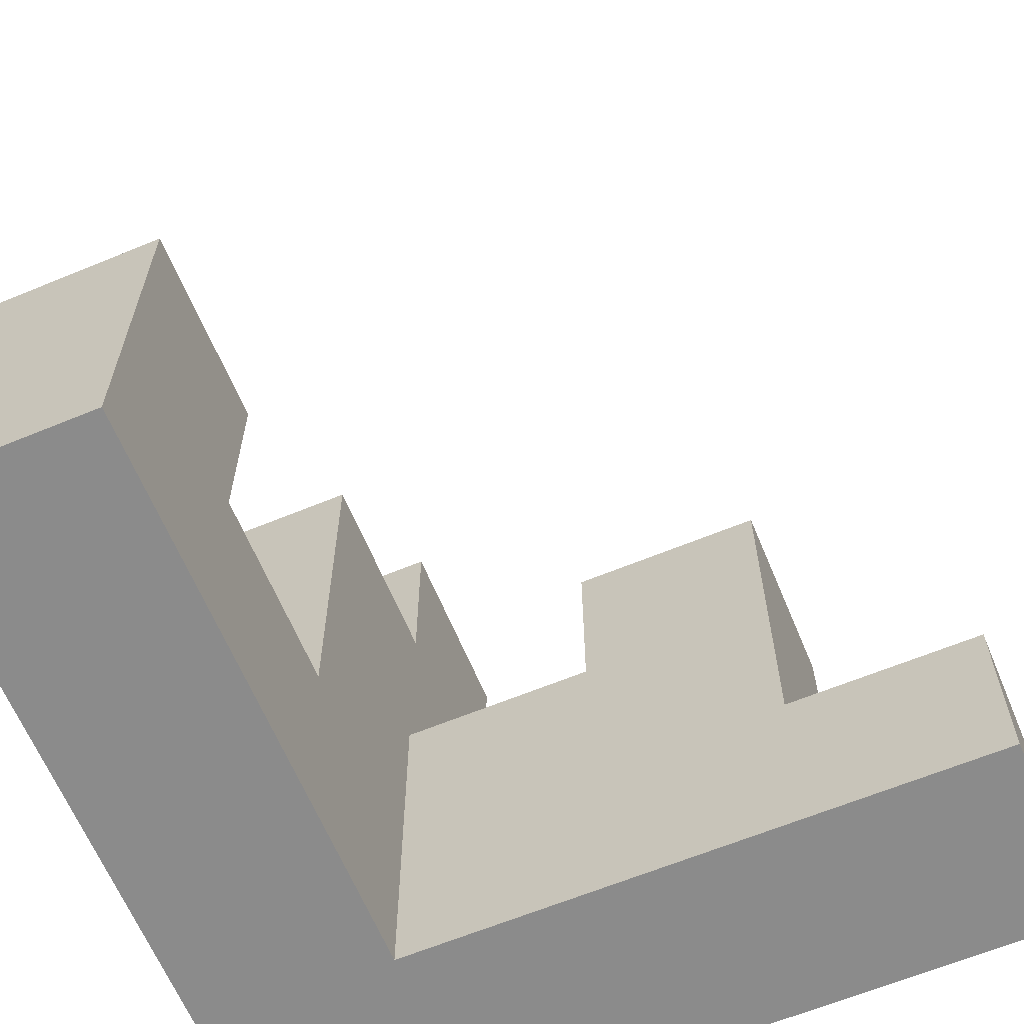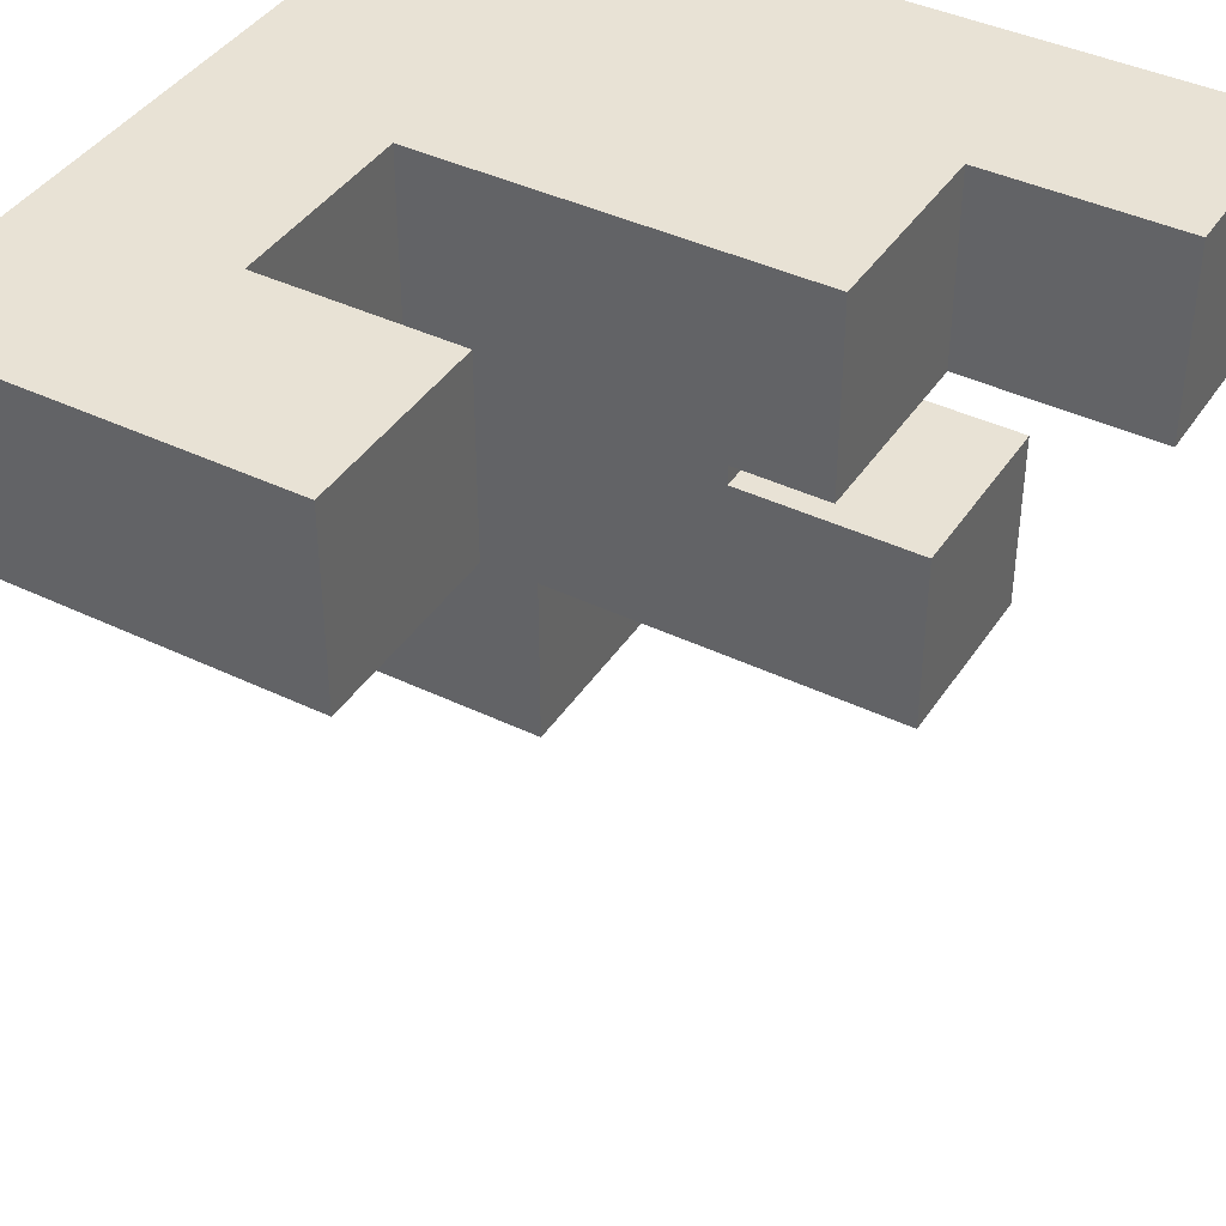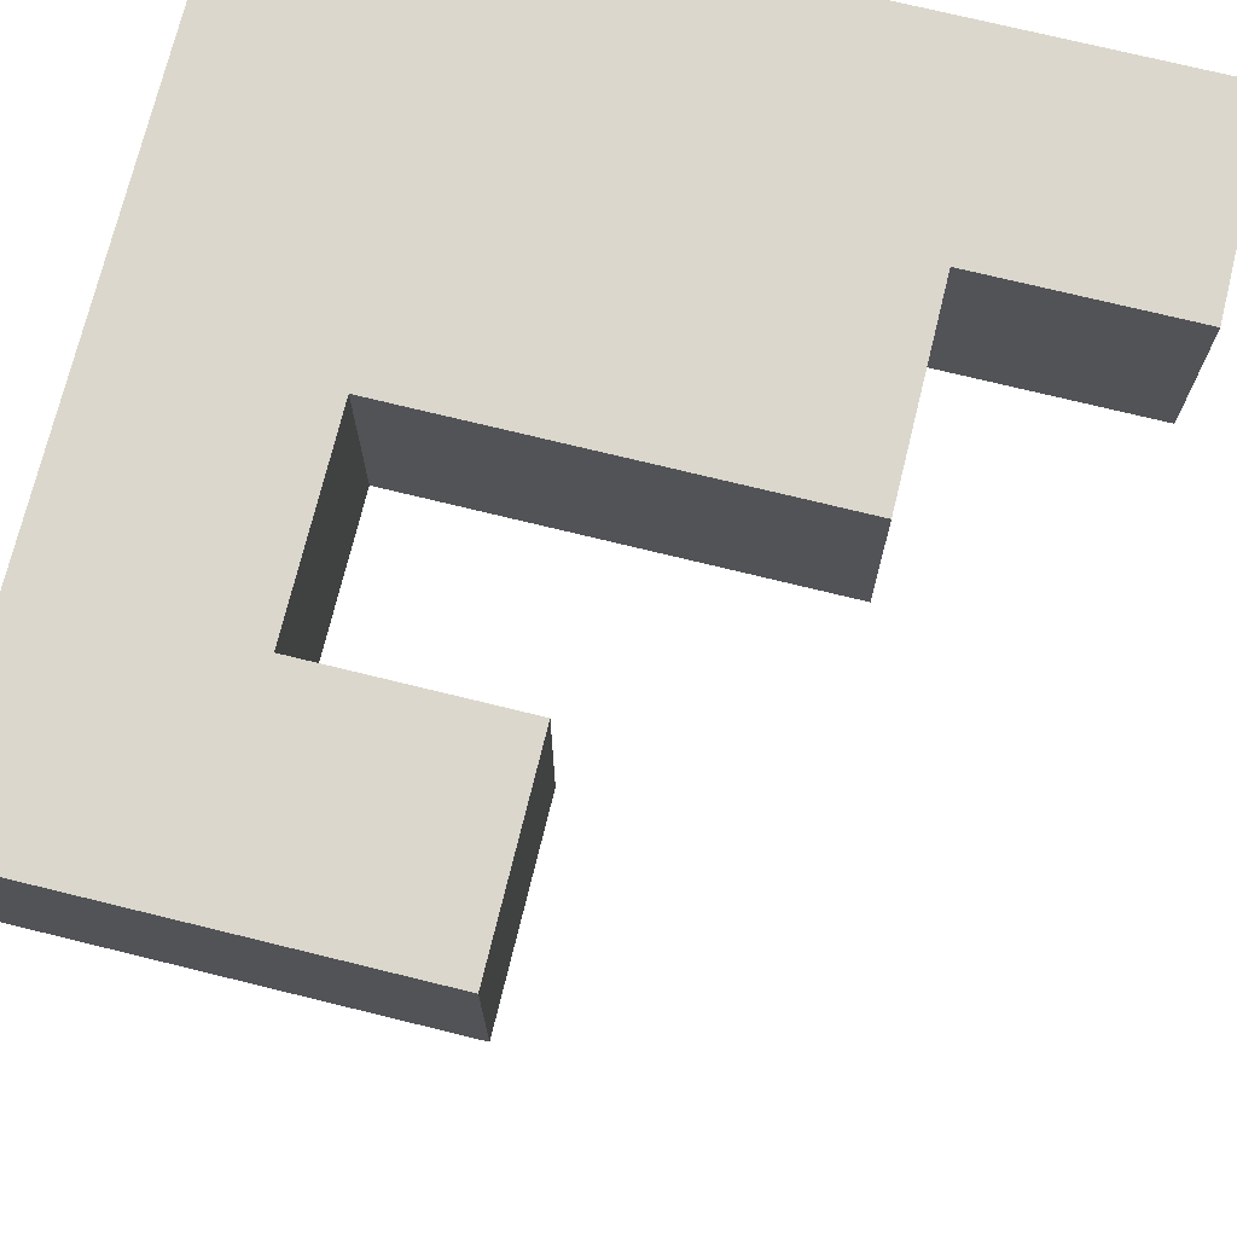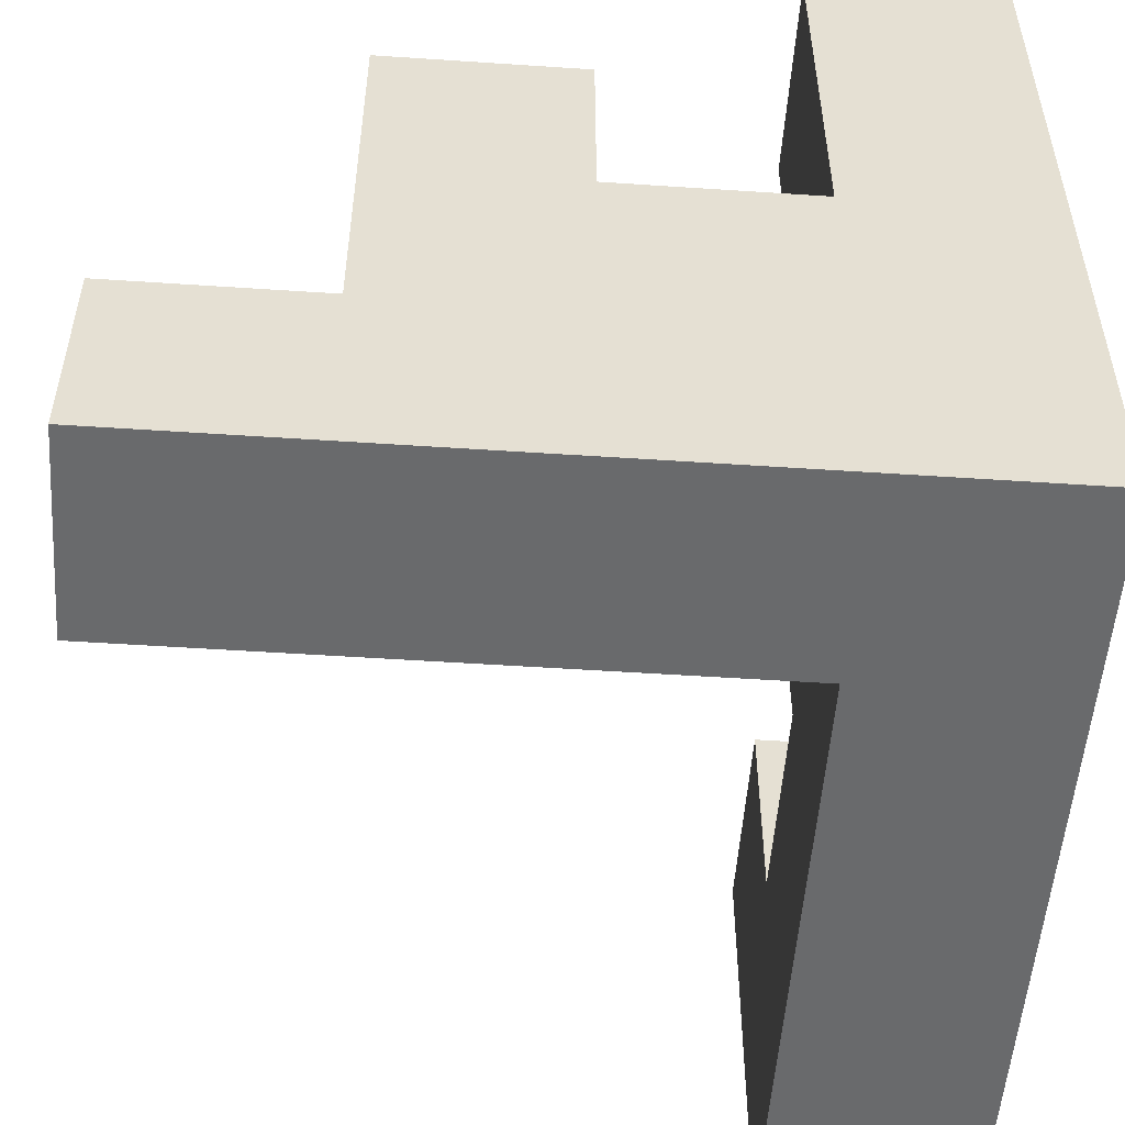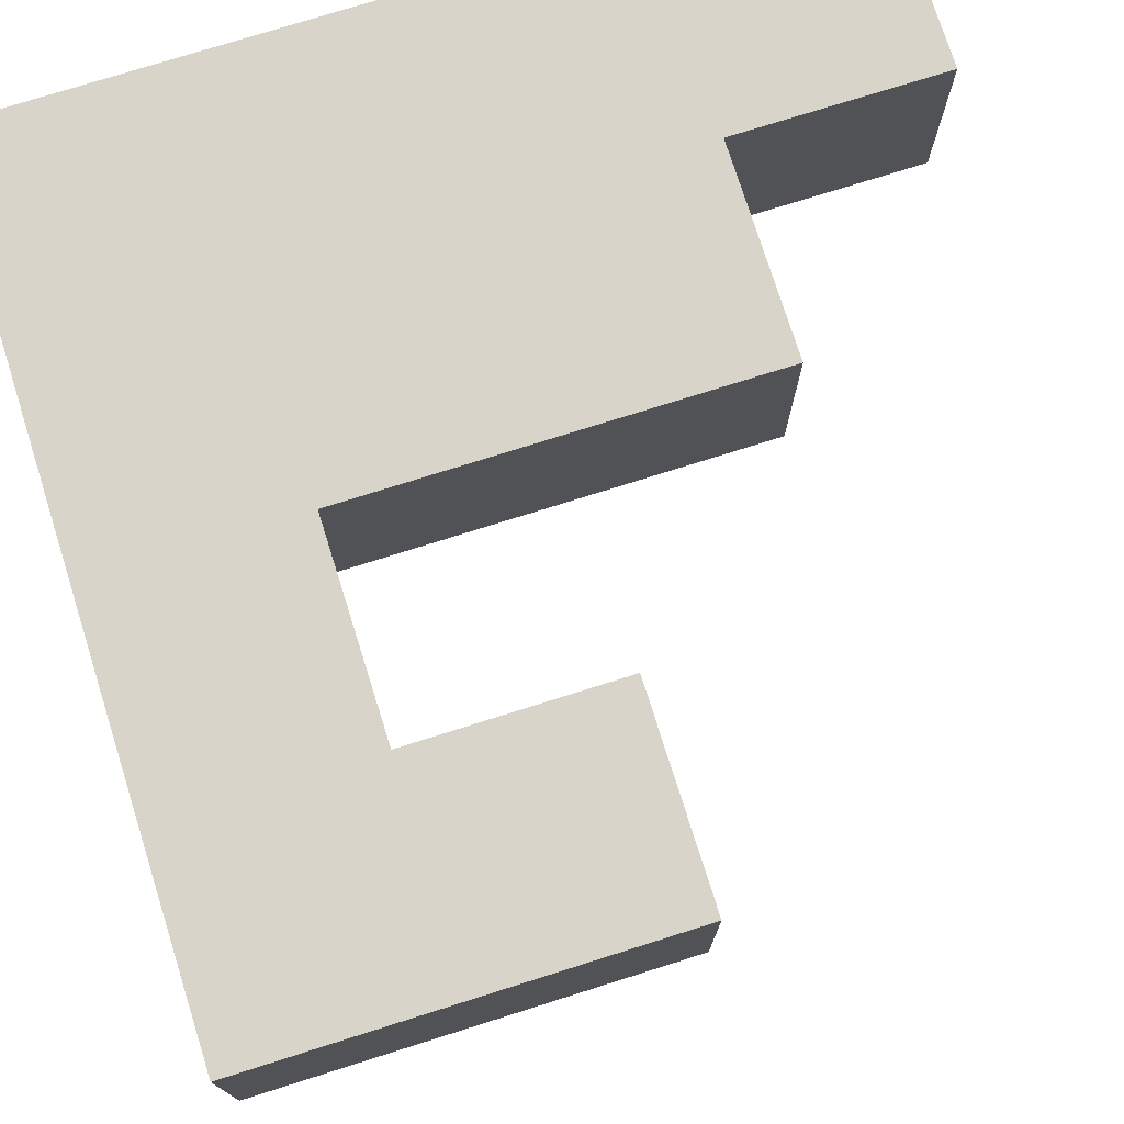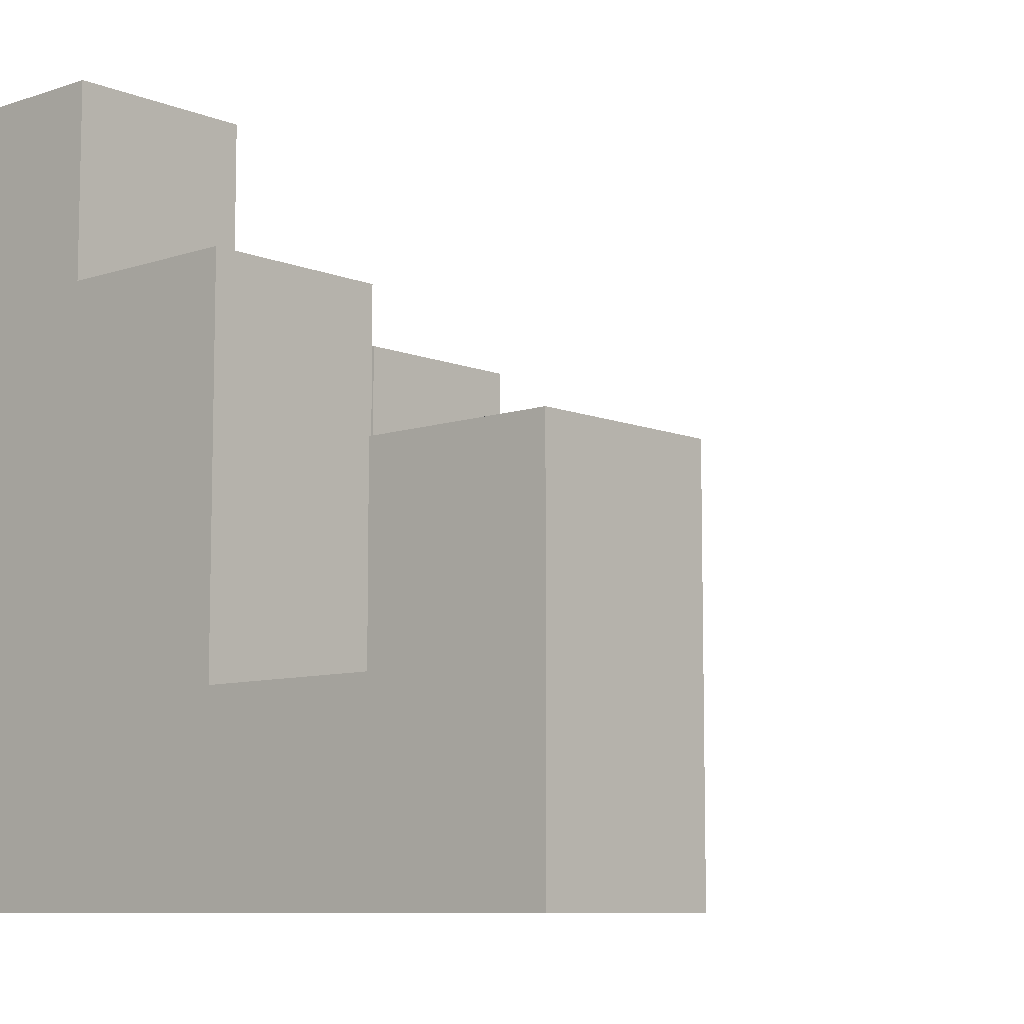
<metadata>
{"format":"obj","ext":"obj","renderer":"f3d","projection":"perspective","resolution":1024,"background":"white","views":[{"elev":-63.9,"azim":112.6,"up":"+Y"},{"elev":40.9,"azim":120.4,"up":"+Z"},{"elev":73.1,"azim":103.8,"up":"+Z"},{"elev":-52.9,"azim":-94.1,"up":"+Y"},{"elev":75.6,"azim":72.5,"up":"+Z"},{"elev":-8.6,"azim":42.3,"up":"+Y"}]}
</metadata>
<code>
g default
v -1 0 1
v 0 0 1
v -1 1 1
v 0 1 1
v -1 1 0
v 0 1 0
v -1 0 0
v 0 0 0
v -2 0 0
v -2 0 1
v -2 1 1
v -2 1 0
v -3 0 0
v -3 0 1
v -3 1 1
v -3 1 0
v -4 0 0
v -4 0 1
v -4 1 1
v -4 1 0
v -1 2 1
v 0 2 1
v 0 2 0
v -1 2 0
v -2 2 1
v -2 2 0
v -3 2 0
v -3 2 1
v -4 2 0
v -4 2 1
v -2 3 1
v -2 3 0
v -3 3 0
v -3 3 1
v -4 3 0
v -4 3 1
v -3 4 1
v -3 4 0
v -4 4 0
v -4 4 1
v -3 1 -1
v -3 0 -1
v -4 0 -1
v -4 1 -1
v -4 2 -1
v -3 2 -1
v -3 1 -2
v -3 0 -2
v -4 0 -2
v -4 1 -2
v -4 2 -2
v -3 2 -2
v -3 3 -1
v -4 3 -1
v -3 3 -2
v -4 3 -2
v -3 1 -3
v -3 0 -3
v -4 0 -3
v -4 1 -3
g OutsideCorner_LP Low_Poly v2
f 1 2 4 3
f 21 22 23 24
f 5 6 8 7
f 7 8 2 1
f 2 8 6 4
f 17 18 19 20
f 7 1 10 9
f 1 3 11 10
f 3 5 12 11
f 5 7 9 12
f 9 10 14 13
f 10 11 15 14
f 31 32 33 34
f 12 9 13 16
f 13 14 18 17
f 14 15 19 18
f 37 38 39 40
f 57 58 59 60
f 3 4 22 21
f 4 6 23 22
f 6 5 24 23
f 5 3 21 24
f 11 12 26 25
f 12 16 27 26
f 15 11 25 28
f 47 50 51 52
f 20 19 30 29
f 19 15 28 30
f 25 26 32 31
f 26 27 33 32
f 28 25 31 34
f 27 29 35 33
f 29 30 36 35
f 30 28 34 36
f 34 33 38 37
f 33 35 39 38
f 35 36 40 39
f 36 34 37 40
f 16 13 42 41
f 13 17 43 42
f 17 20 44 43
f 20 29 45 44
f 29 27 46 45
f 27 16 41 46
f 41 42 48 47
f 42 43 49 48
f 43 44 50 49
f 44 45 51 50
f 54 53 55 56
f 46 41 47 52
f 45 46 53 54
f 46 52 55 53
f 52 51 56 55
f 51 45 54 56
f 47 48 58 57
f 48 49 59 58
f 49 50 60 59
f 50 47 57 60

</code>
